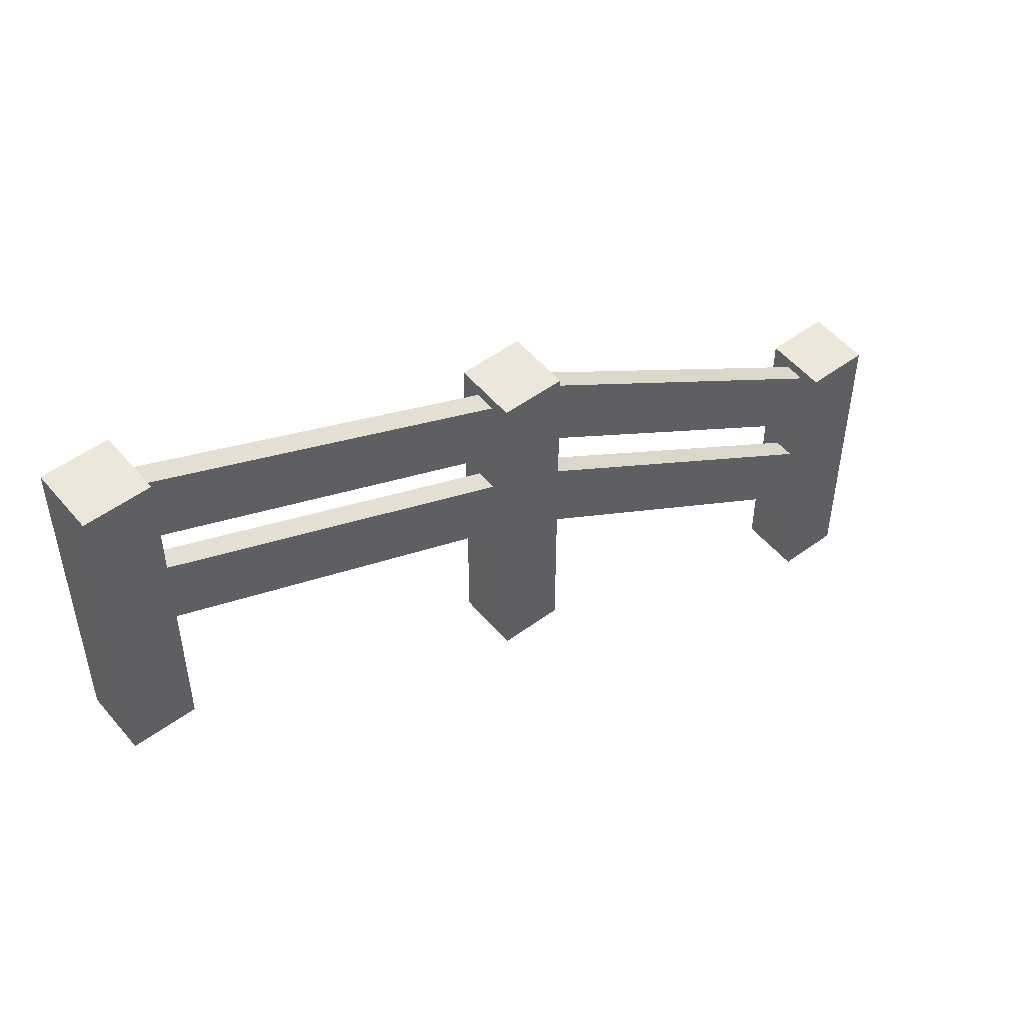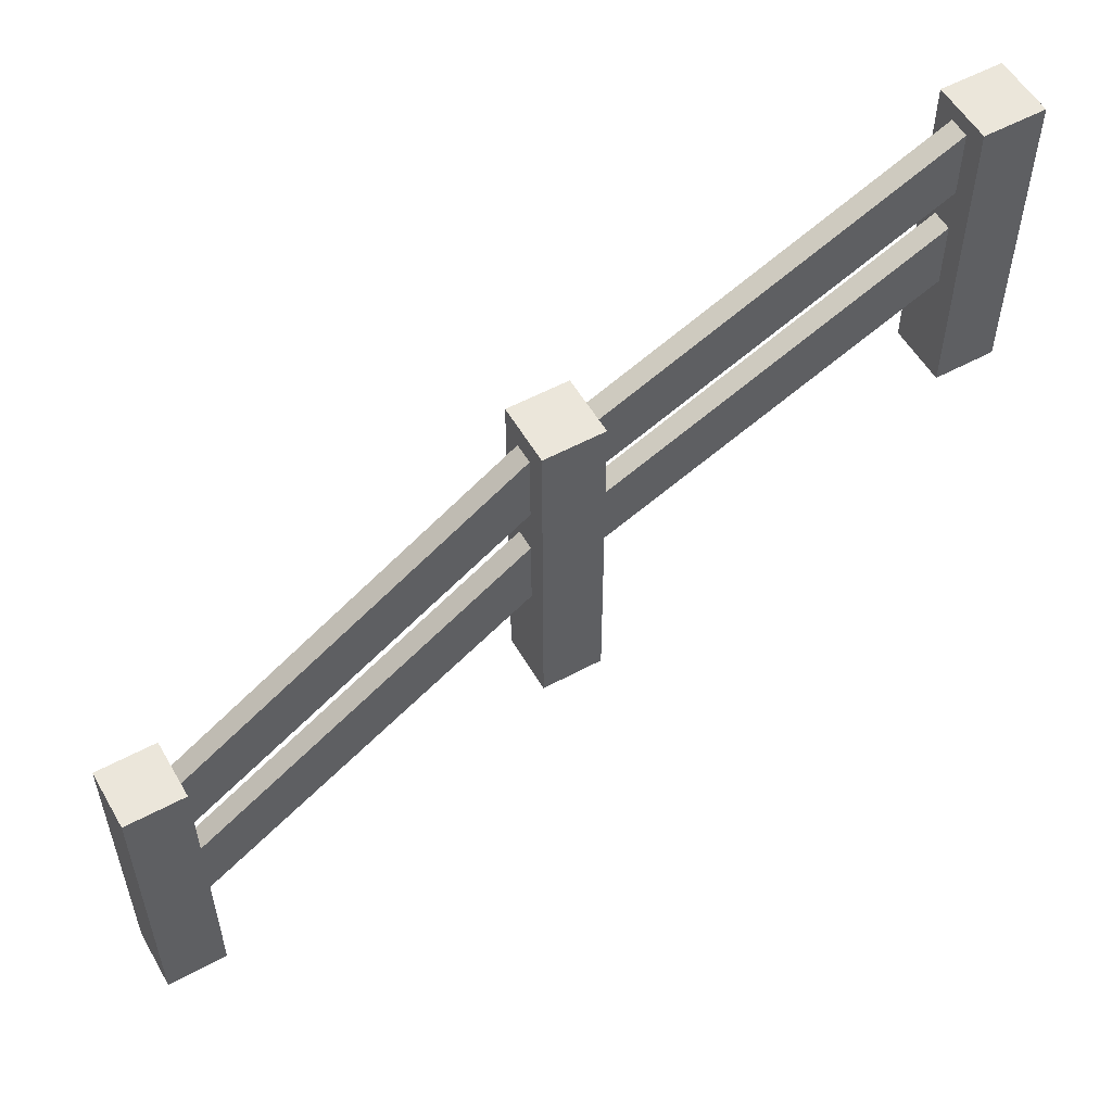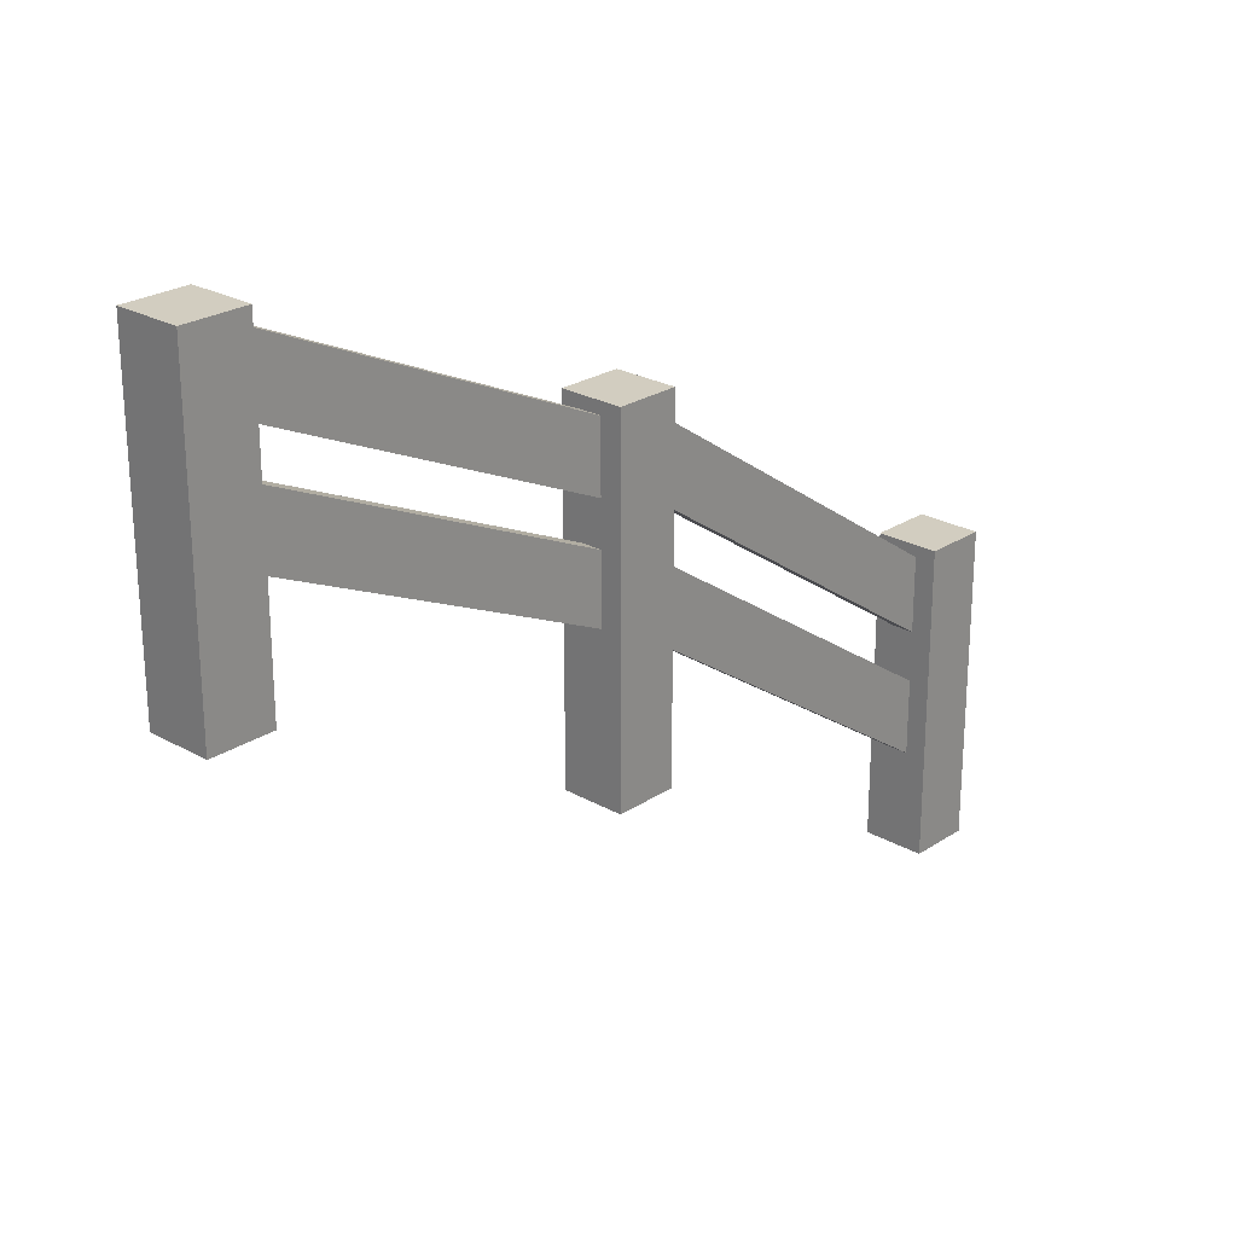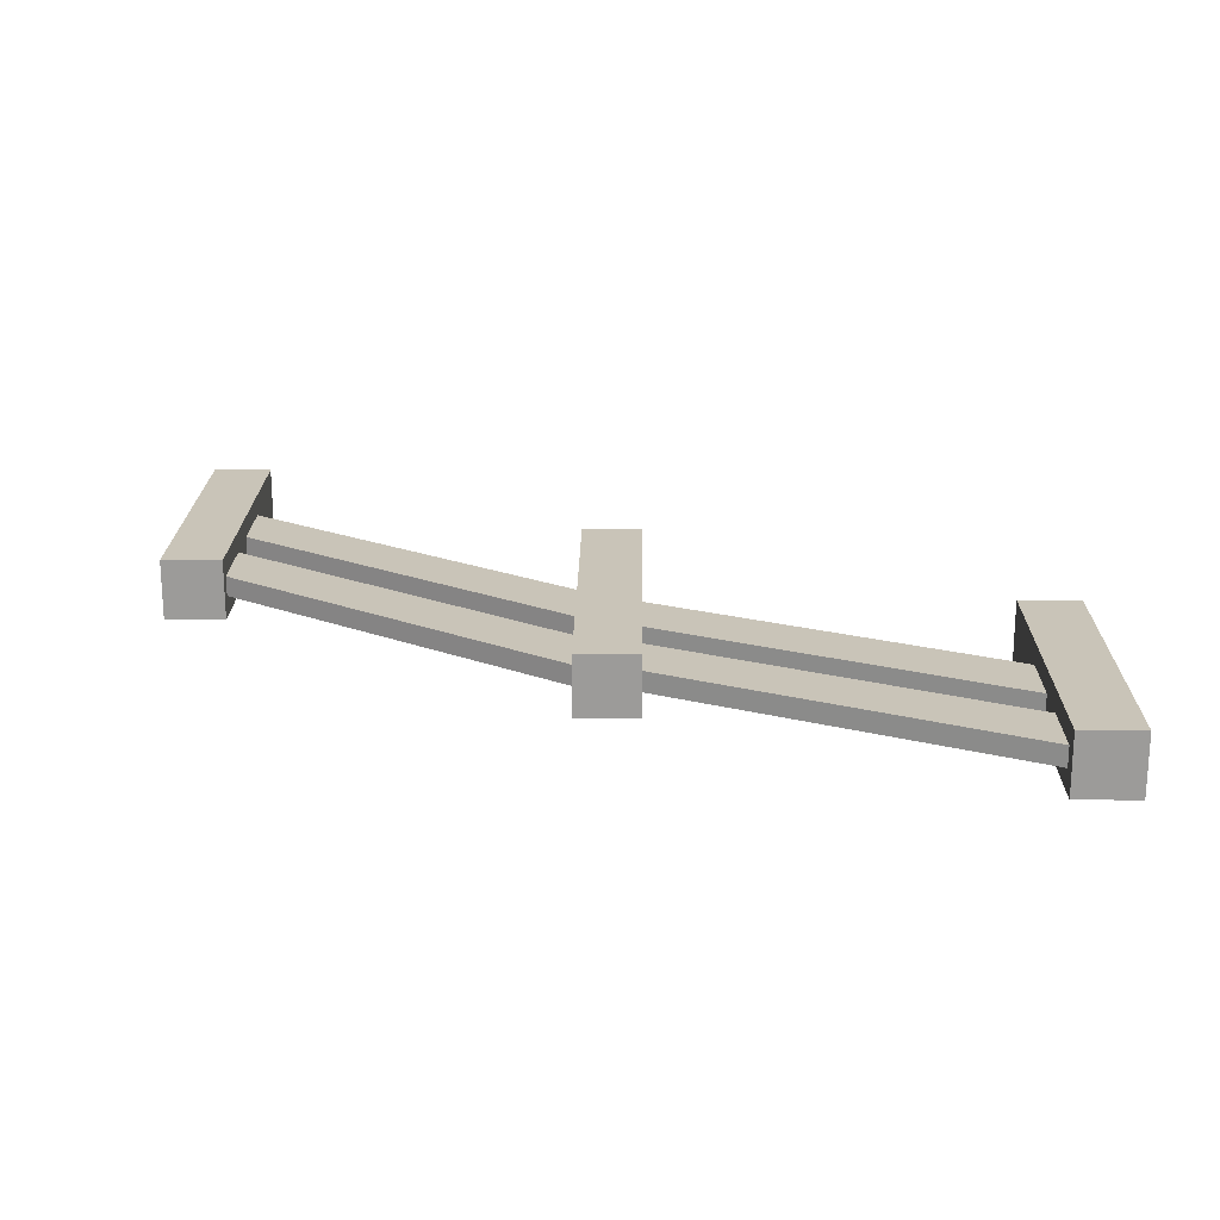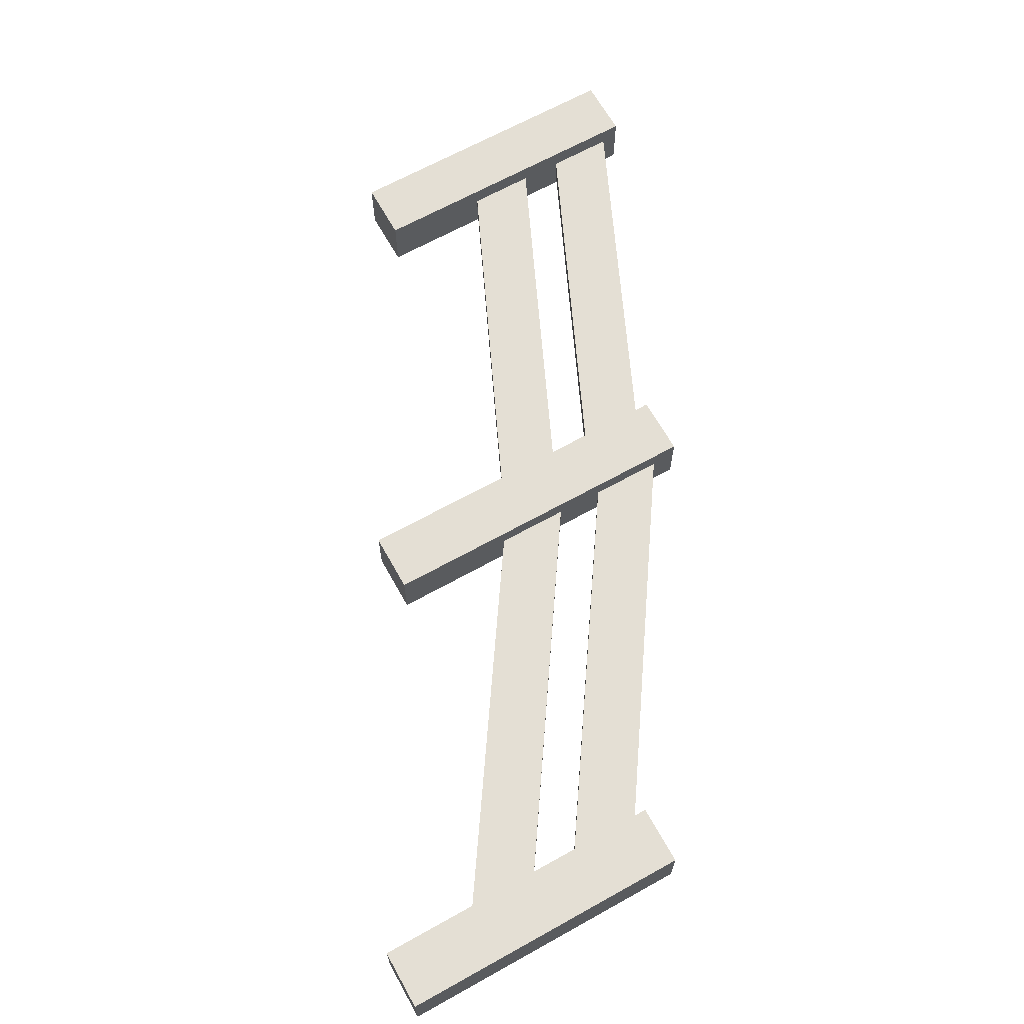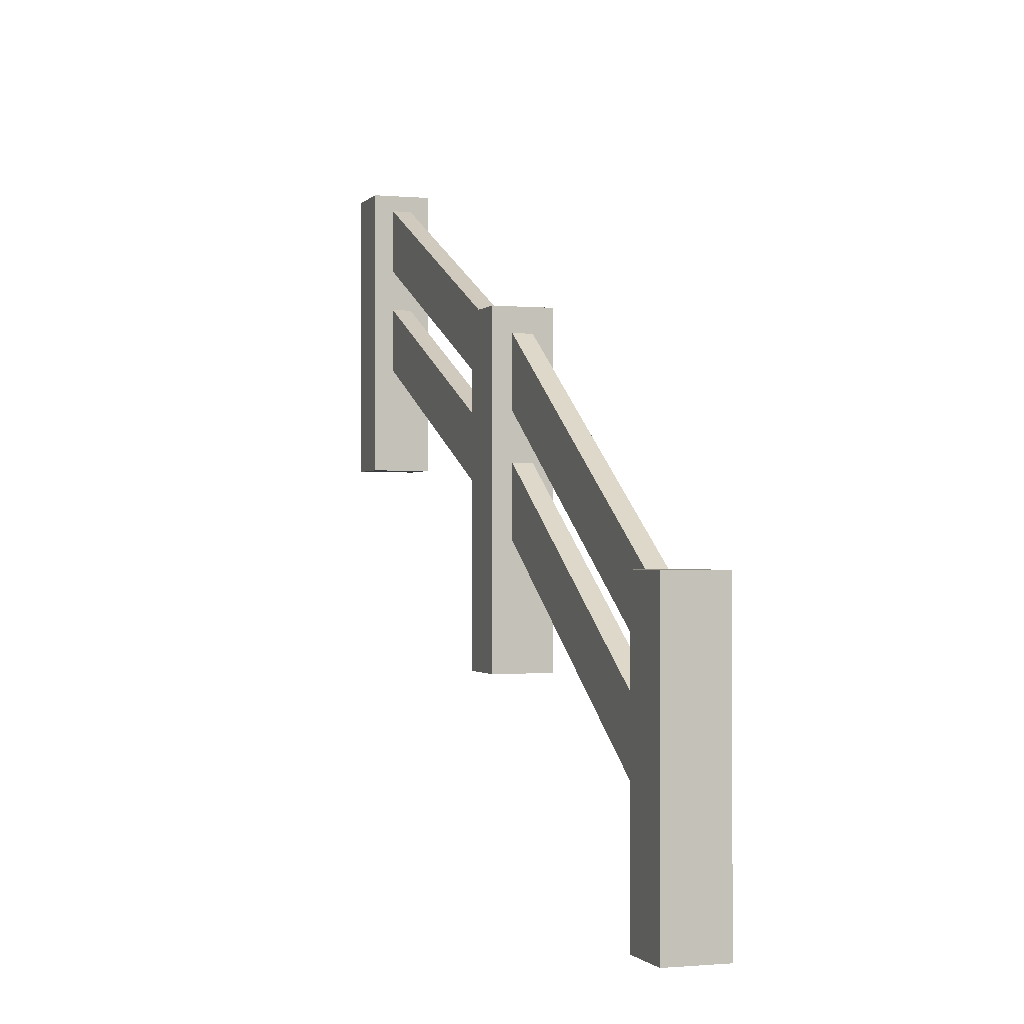
<metadata>
{"format":"obj","ext":"obj","renderer":"f3d","projection":"perspective","resolution":1024,"background":"white","views":[{"elev":51.5,"azim":-38.6,"up":"+Y"},{"elev":55.0,"azim":150.3,"up":"+Y"},{"elev":24.5,"azim":-47.0,"up":"+Y"},{"elev":20.2,"azim":-179.2,"up":"+Z"},{"elev":66.3,"azim":60.8,"up":"+Z"},{"elev":-0.8,"azim":71.0,"up":"+Y"}]}
</metadata>
<code>
o object1
g object1
v -1.541 1.597 0.475
v -0.5407 1.14 0.475
v -0.4784 1.277 0.475
v -1.479 1.733 0.475
v -0.4784 1.277 0.525
v -1.479 1.733 0.525
v -1.541 1.597 0.525
v -0.5407 1.14 0.525
f 4 3 1
f 3 2 1
f 6 5 3
f 6 3 4
f 7 8 5
f 7 5 6
f 6 4 7
f 4 1 7
f 1 2 8
f 1 8 7
f 8 2 3
f 8 3 5
o object2
g object2
v -0.425 0.5 0.425
v -0.425 0.5 0.575
v -0.425 1.35 0.575
v -0.425 1.35 0.425
v -0.575 1.35 0.575
v -0.575 1.35 0.425
v -0.575 0.5 0.425
v -0.575 0.5 0.575
f 12 11 9
f 11 10 9
f 12 14 11
f 14 13 11
f 15 16 14
f 16 13 14
f 9 15 12
f 15 14 12
f 10 16 9
f 16 15 9
f 11 13 10
f 13 16 10
o object3
g object3
v 0.4907 0.4975 0.525
v 0.4907 0.4975 0.475
v 0.5739 0.6223 0.475
v 0.5739 0.6223 0.525
v -0.5078 1.163 0.475
v -0.5078 1.163 0.525
v -0.4246 1.288 0.475
v -0.4246 1.288 0.525
f 17 18 19
f 17 19 20
f 21 18 17
f 21 17 22
f 24 23 22
f 23 21 22
f 22 17 20
f 22 20 24
f 24 20 19
f 24 19 23
f 23 19 21
f 19 18 21
o object4
g object4
v -1.513 1.314 0.525
v -0.5124 0.8569 0.525
v -0.4501 0.9934 0.525
v -1.451 1.45 0.525
v -1.513 1.314 0.475
v -0.5124 0.8569 0.475
v -0.4501 0.9934 0.475
v -1.451 1.45 0.475
f 25 26 27
f 25 27 28
f 29 30 26
f 29 26 25
f 32 31 29
f 31 30 29
f 28 32 25
f 32 29 25
f 28 27 31
f 28 31 32
f 26 30 31
f 26 31 27
o object5
g object5
v -1.425 1 0.575
v -1.575 1 0.575
v -1.575 1.75 0.575
v -1.425 1.75 0.575
v -1.575 1.75 0.425
v -1.425 1.75 0.425
v -1.425 1 0.425
v -1.575 1 0.425
f 36 35 33
f 35 34 33
f 36 38 35
f 38 37 35
f 39 40 38
f 40 37 38
f 33 39 36
f 39 38 36
f 34 40 39
f 34 39 33
f 35 37 34
f 37 40 34
o object6
g object6
v 0.425 0.75 0.575
v 0.425 0.75 0.425
v 0.575 0.75 0.425
v 0.575 0.75 0.575
v 0.575 -0 0.575
v 0.575 -0 0.425
v 0.425 -0 0.575
v 0.425 -0 0.425
f 44 43 41
f 43 42 41
f 45 46 44
f 46 43 44
f 47 48 46
f 47 46 45
f 44 41 45
f 41 47 45
f 41 42 47
f 42 48 47
f 46 48 43
f 48 42 43
o object7
g object7
v 0.4779 0.206 0.525
v 0.4779 0.206 0.475
v 0.5611 0.3308 0.475
v 0.5611 0.3308 0.525
v -0.5206 0.8716 0.475
v -0.5206 0.8716 0.525
v -0.4374 0.9965 0.475
v -0.4374 0.9965 0.525
f 49 50 51
f 49 51 52
f 53 50 49
f 53 49 54
f 56 55 54
f 55 53 54
f 54 49 52
f 54 52 56
f 56 52 51
f 56 51 55
f 55 51 53
f 51 50 53

</code>
